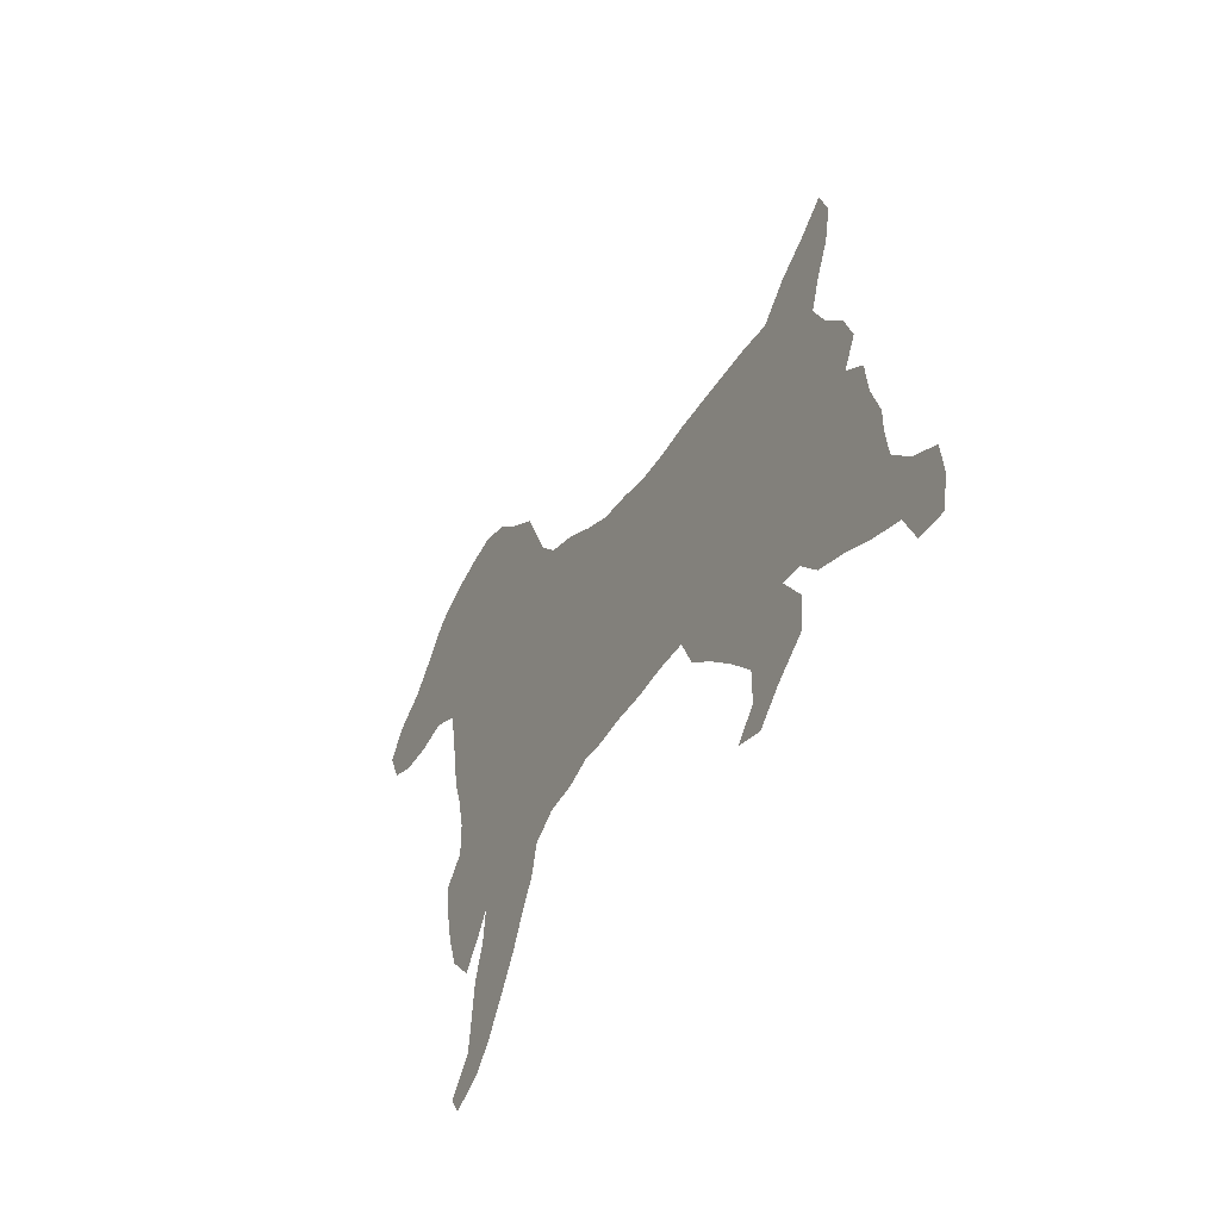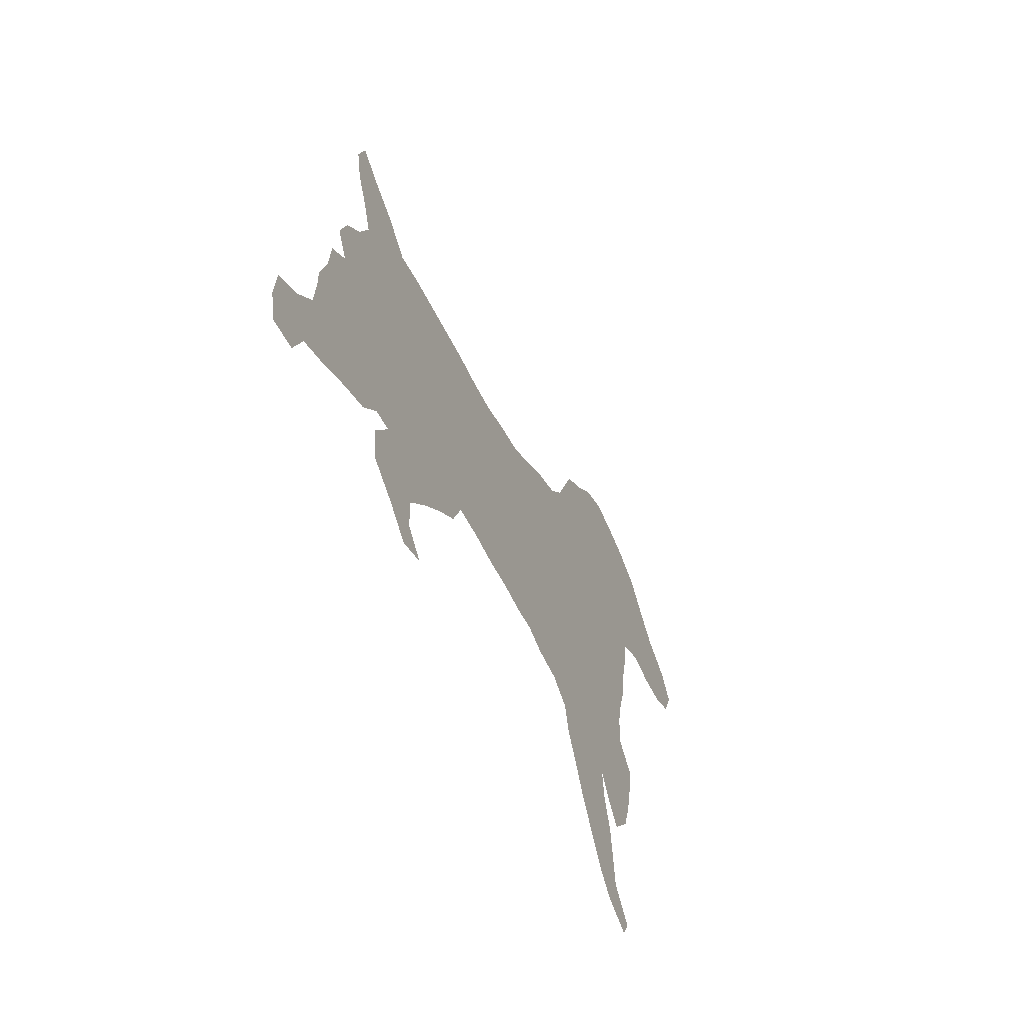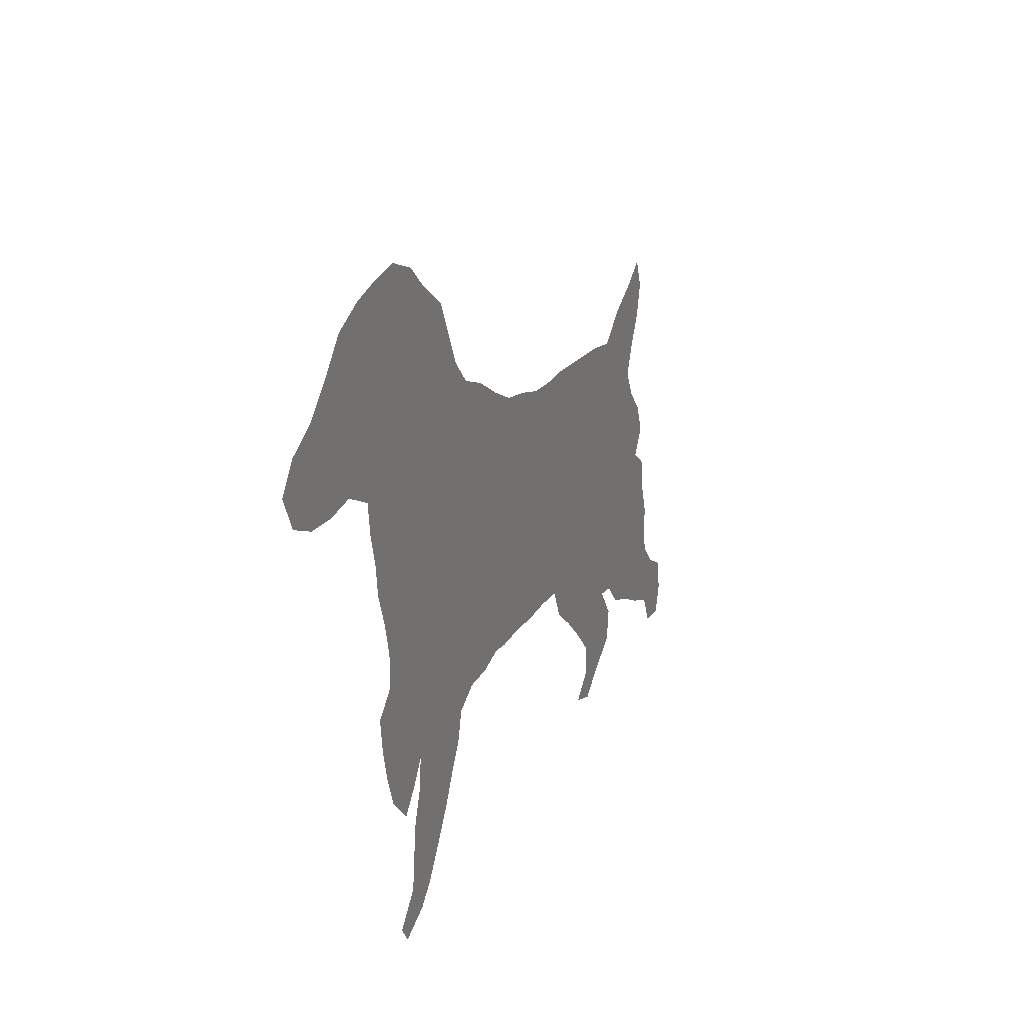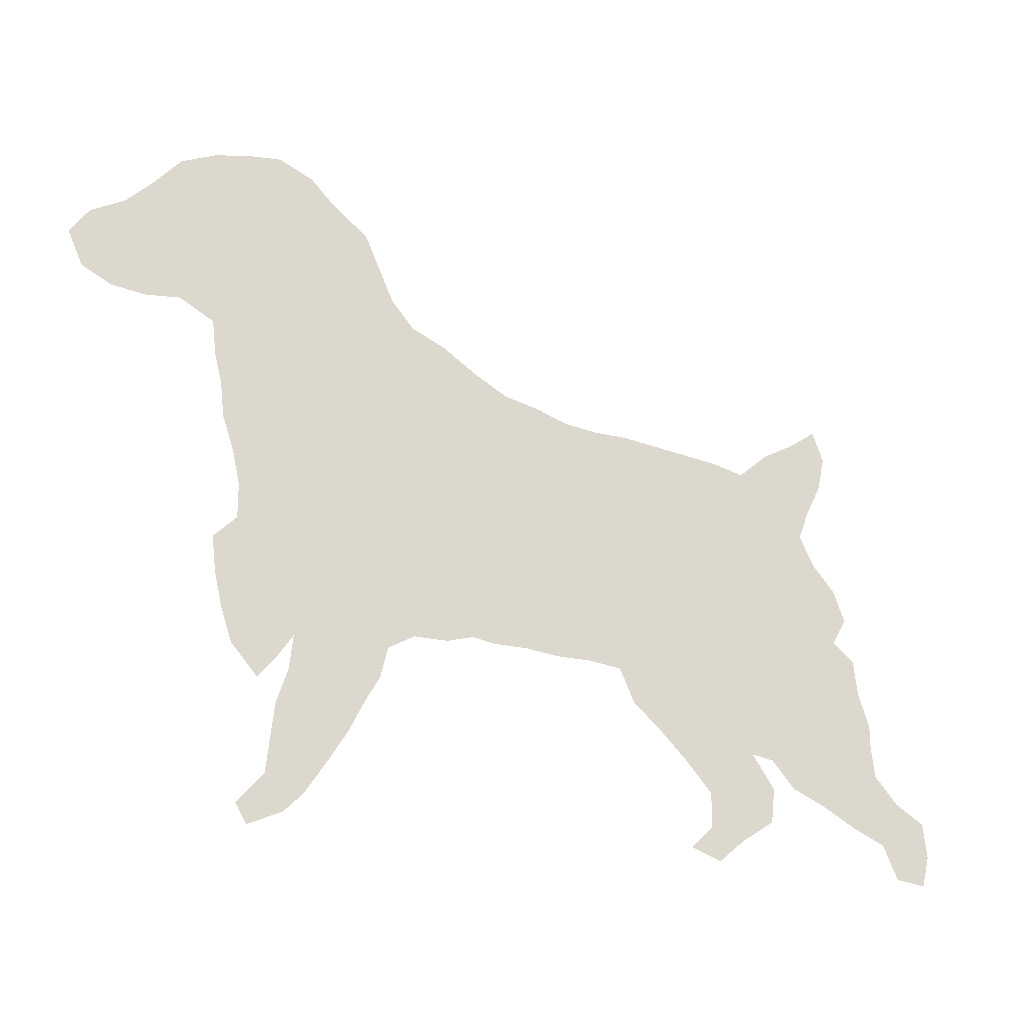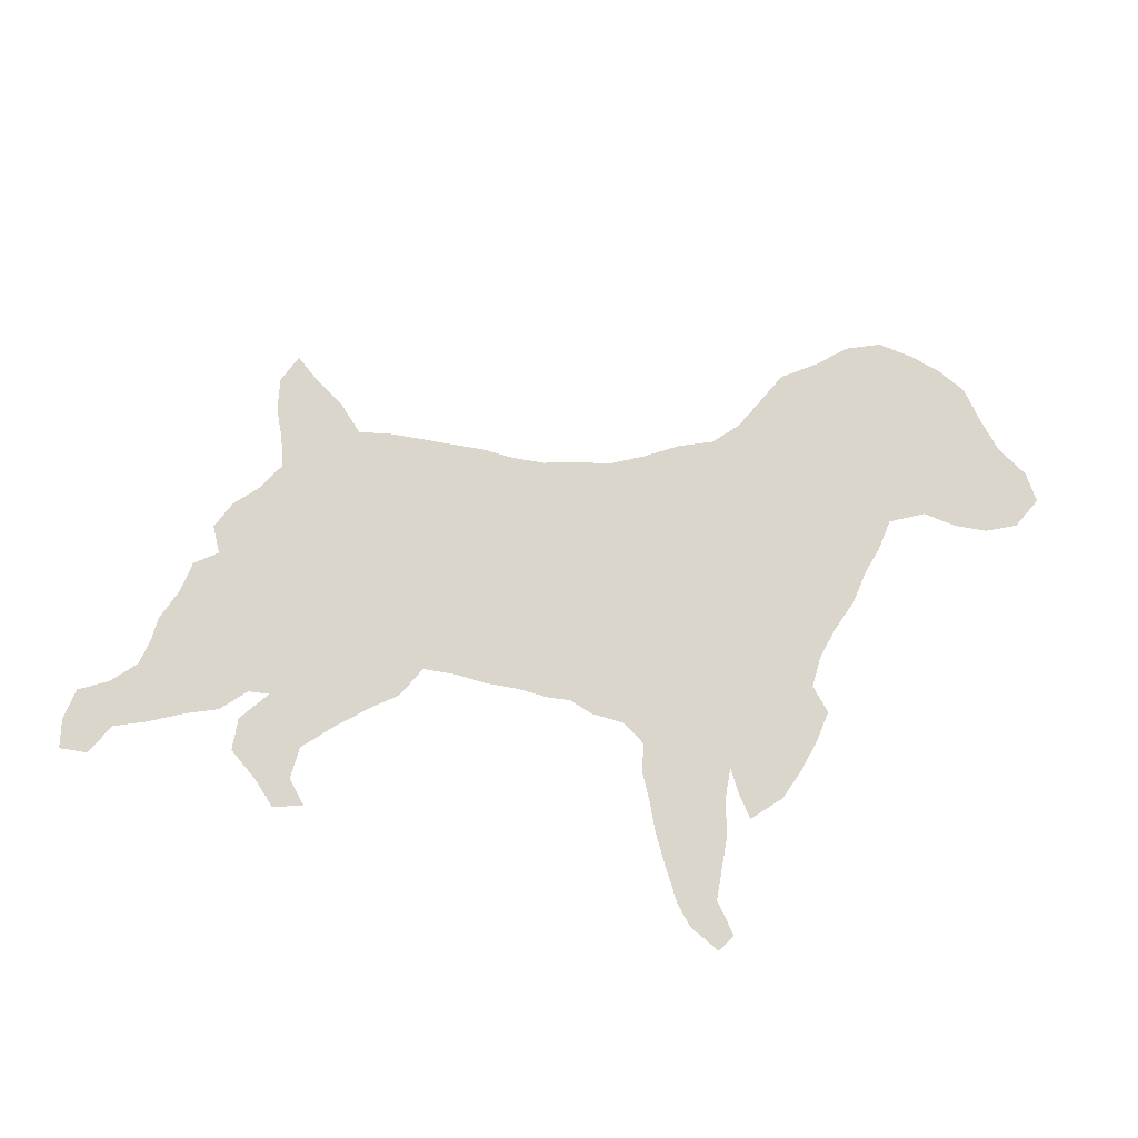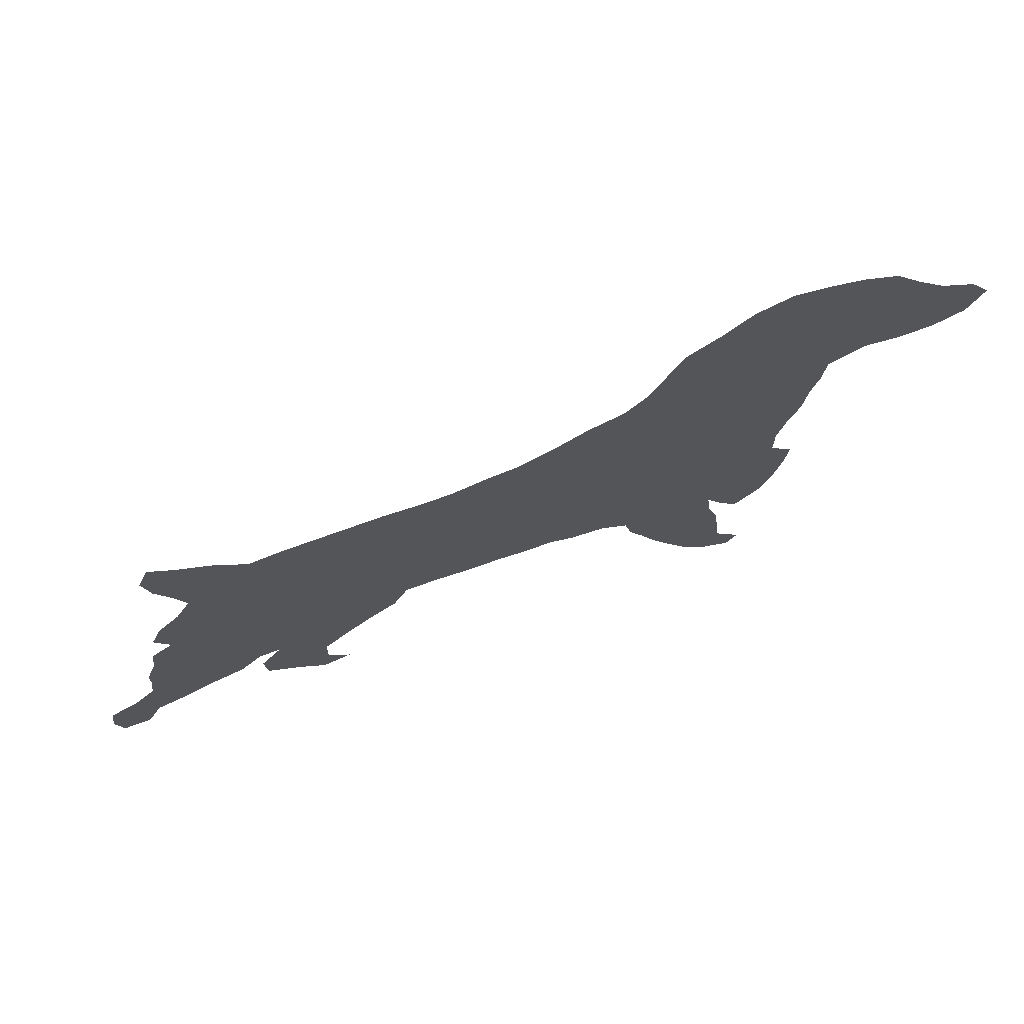
<metadata>
{"format":"obj","ext":"obj","renderer":"f3d","projection":"perspective","resolution":1024,"background":"white","views":[{"elev":-46.9,"azim":-118.1,"up":"+Y"},{"elev":-54.9,"azim":-66.3,"up":"+Y"},{"elev":25.7,"azim":112.9,"up":"+Y"},{"elev":-22.2,"azim":156.6,"up":"+Y"},{"elev":73.8,"azim":16.4,"up":"+Z"},{"elev":71.1,"azim":-18.0,"up":"+Y"}]}
</metadata>
<code>
v 0.126 0.3659 0
v 0.1423 0.3984 0
v 0.1301 0.4309 0
v 0.1138 0.4634 0
v 0.1057 0.5 0
v 0.1179 0.5325 0
v 0.1463 0.5122 0
v 0.1829 0.4919 0
v 0.2155 0.4634 0
v 0.252 0.4715 0
v 0.2886 0.4756 0
v 0.3252 0.4797 0
v 0.3618 0.4837 0
v 0.3984 0.4837 0
v 0.435 0.4878 0
v 0.4715 0.5 0
v 0.5081 0.5081 0
v 0.5447 0.5285 0
v 0.5813 0.5528 0
v 0.6179 0.5691 0
v 0.6423 0.5976 0
v 0.6585 0.6341 0
v 0.6748 0.6707 0
v 0.7114 0.6992 0
v 0.7398 0.7276 0
v 0.7764 0.7439 0
v 0.813 0.7398 0
v 0.8496 0.7317 0
v 0.8862 0.7155 0
v 0.9146 0.6829 0
v 0.9431 0.6545 0
v 0.9797 0.6341 0
v 1 0.6057 0
v 0.9837 0.5691 0
v 0.9512 0.5528 0
v 0.9146 0.5488 0
v 0.878 0.5528 0
v 0.8415 0.5325 0
v 0.8374 0.4959 0
v 0.8293 0.4634 0
v 0.8252 0.4268 0
v 0.813 0.3902 0
v 0.8049 0.3537 0
v 0.8049 0.3171 0
v 0.8293 0.2927 0
v 0.8252 0.2561 0
v 0.8171 0.2195 0
v 0.8049 0.1829 0
v 0.7764 0.1504 0
v 0.7561 0.1748 0
v 0.7398 0.1992 0
v 0.7439 0.1626 0
v 0.7561 0.126 0
v 0.7602 0.08943 0
v 0.7642 0.05285 0
v 0.7927 0.02032 0
v 0.7805 0 0
v 0.7439 0.01626 0
v 0.7236 0.03658 0
v 0.6992 0.07317 0
v 0.6789 0.1057 0
v 0.6626 0.1382 0
v 0.6463 0.1667 0
v 0.6382 0.1992 0
v 0.6098 0.2155 0
v 0.5732 0.2155 0
v 0.5447 0.2236 0
v 0.5203 0.2195 0
v 0.4837 0.2195 0
v 0.4471 0.2155 0
v 0.4106 0.2155 0
v 0.374 0.2114 0
v 0.3577 0.1748 0
v 0.3293 0.1504 0
v 0.2968 0.1179 0
v 0.2683 0.08537 0
v 0.2683 0.04878 0
v 0.2927 0.02439 0
v 0.2602 0.01219 0
v 0.2317 0.03658 0
v 0.1951 0.06098 0
v 0.1911 0.09756 0
v 0.2155 0.1341 0
v 0.1911 0.1301 0
v 0.1667 0.1016 0
v 0.1301 0.08537 0
v 0.0935 0.06504 0
v 0.05691 0.04878 0
v 0.04065 0.01219 0
v 0.00813 0.00813 0
v 0 0.04065 0
v 0.004065 0.07724 0
v 0.03658 0.09756 0
v 0.06098 0.126 0
v 0.06504 0.1585 0
v 0.06504 0.1829 0
v 0.07724 0.2195 0
v 0.0813 0.2561 0
v 0.1057 0.2764 0
v 0.08943 0.3049 0
v 0.1016 0.3374 0
f 72 99 83
f 31 35 32
f 31 36 35
f 1 99 72
f 5 7 6
f 4 7 5
f 13 72 71
f 44 64 51
f 43 65 44
f 44 65 64
f 89 91 90
f 32 34 33
f 32 35 34
f 97 99 98
f 10 72 11
f 99 101 100
f 1 101 99
f 72 83 74
f 74 83 75
f 75 83 76
f 3 8 4
f 4 8 7
f 11 72 12
f 12 72 13
f 53 61 60
f 76 81 80
f 31 37 36
f 30 37 31
f 1 72 2
f 2 72 10
f 72 74 73
f 76 80 77
f 77 79 78
f 77 80 79
f 24 38 27
f 22 38 24
f 18 65 43
f 15 69 16
f 51 64 63
f 51 63 62
f 51 62 52
f 52 62 61
f 52 61 53
f 54 60 59
f 53 60 54
f 76 83 82
f 76 82 81
f 3 9 8
f 2 9 3
f 2 10 9
f 28 38 37
f 27 38 28
f 28 30 29
f 28 37 30
f 21 38 22
f 21 39 38
f 22 24 23
f 20 42 41
f 18 43 42
f 20 41 40
f 20 40 21
f 21 40 39
f 16 69 68
f 16 68 67
f 16 67 17
f 17 65 18
f 17 67 65
f 13 71 14
f 15 70 69
f 14 71 70
f 14 70 15
f 55 59 58
f 54 59 55
f 48 51 50
f 84 97 96
f 83 99 84
f 84 99 97
f 84 96 95
f 24 27 25
f 25 27 26
f 19 42 20
f 18 42 19
f 65 67 66
f 48 50 49
f 47 51 48
f 56 58 57
f 55 58 56
f 88 92 91
f 88 91 89
f 44 51 46
f 46 51 47
f 44 46 45
f 84 95 85
f 85 95 86
f 86 95 94
f 86 94 87
f 87 93 88
f 87 94 93
f 88 93 92

</code>
